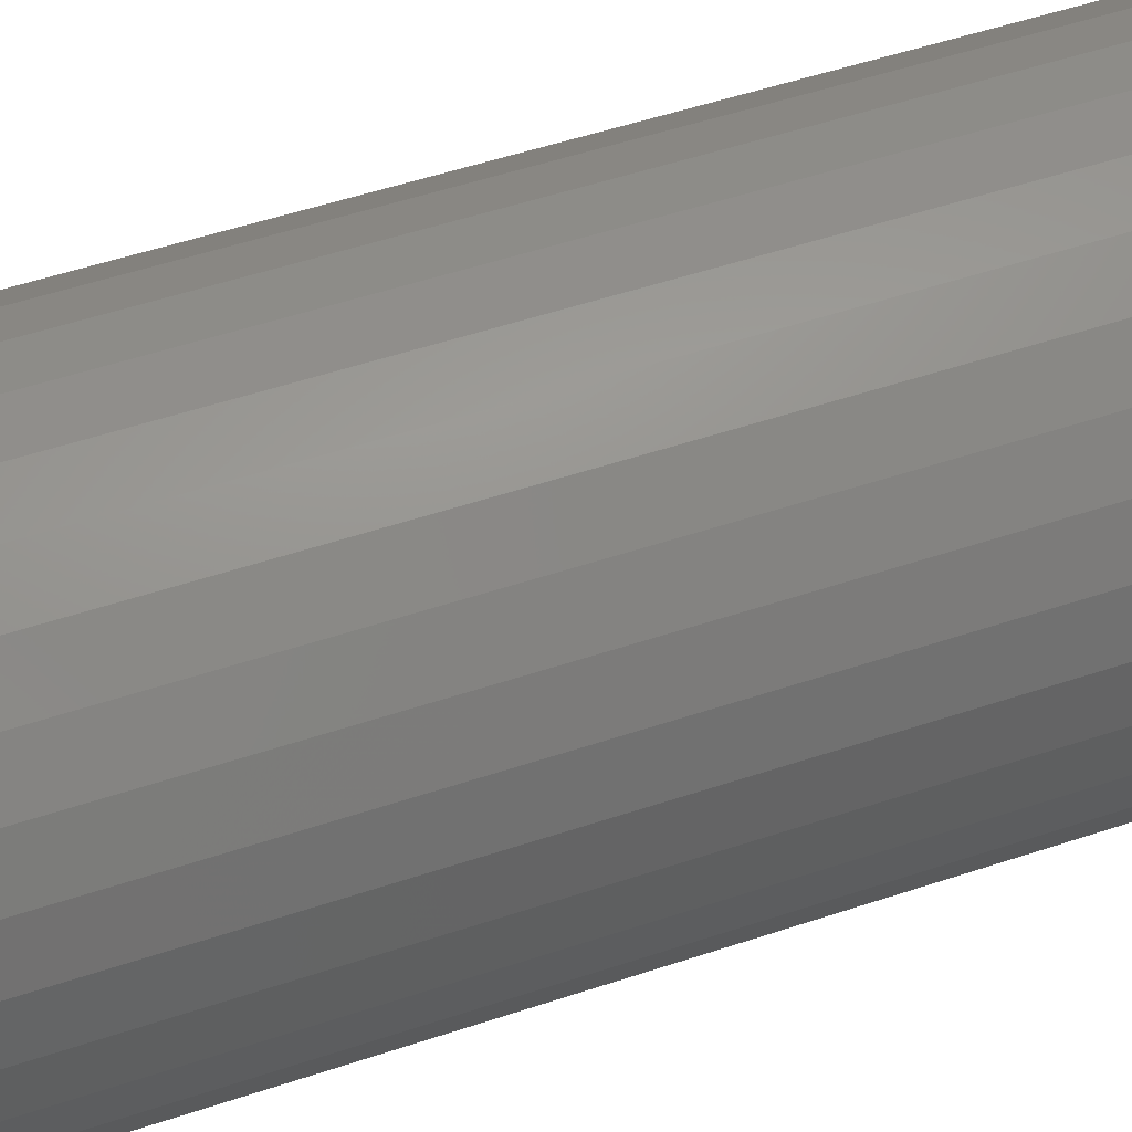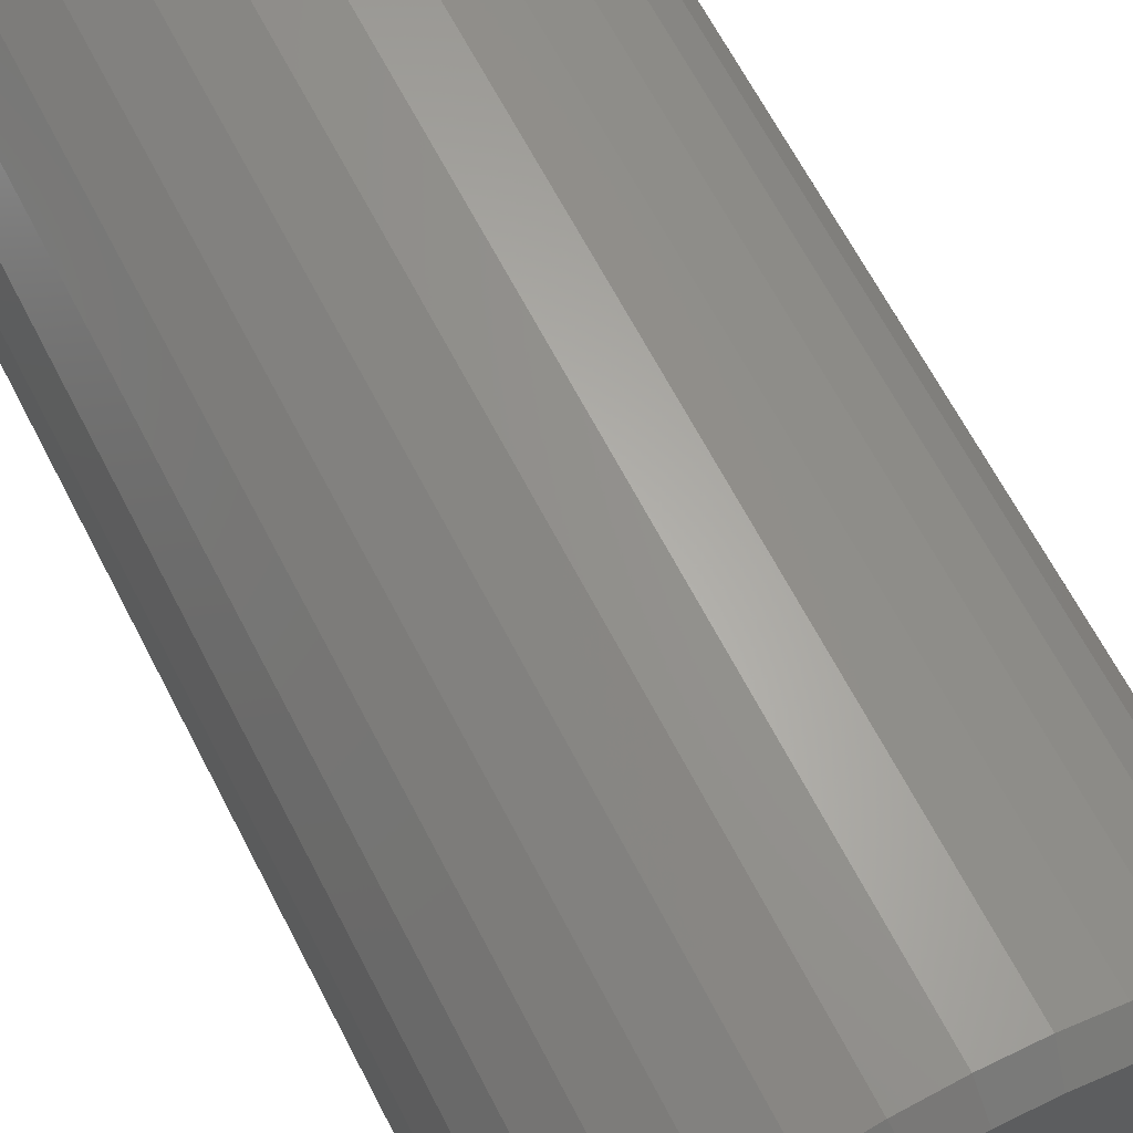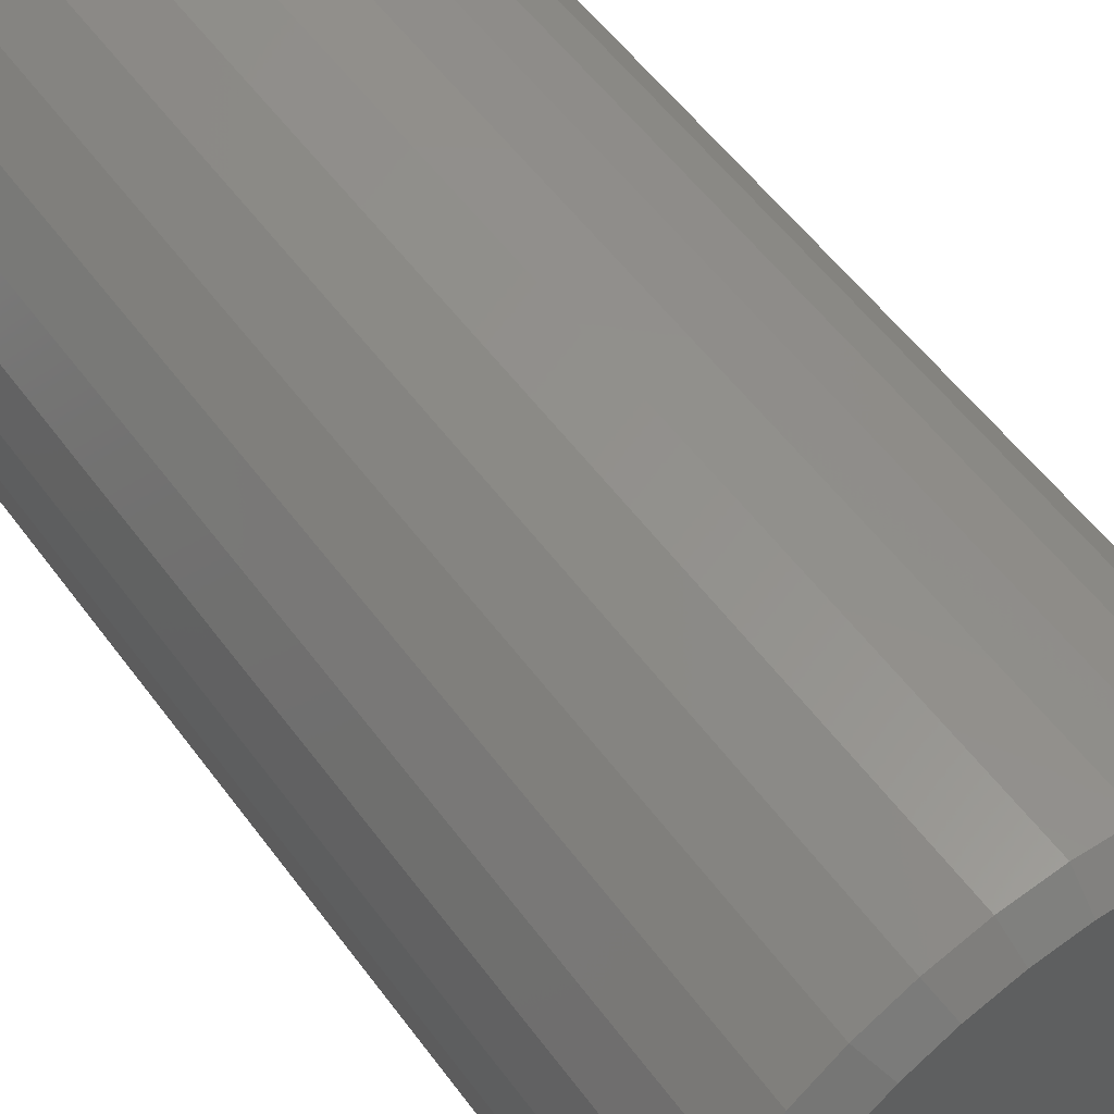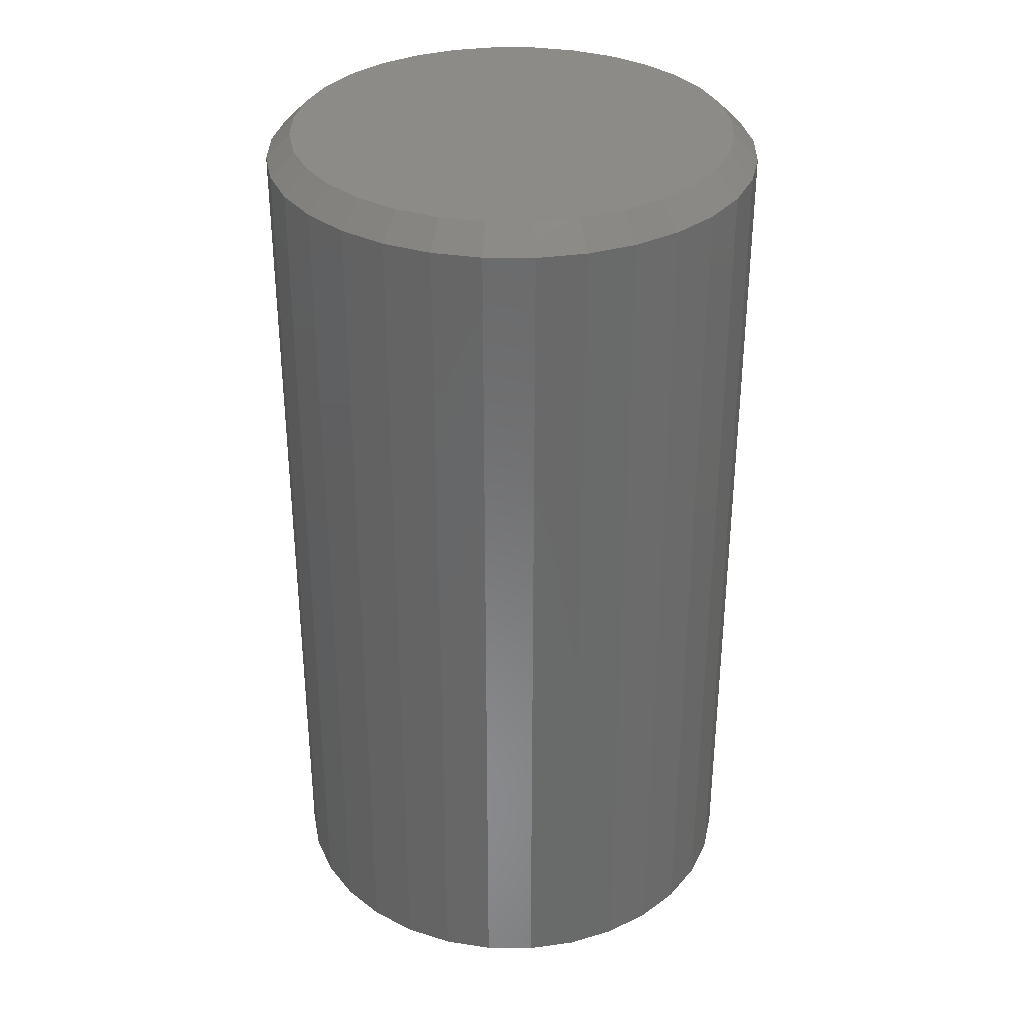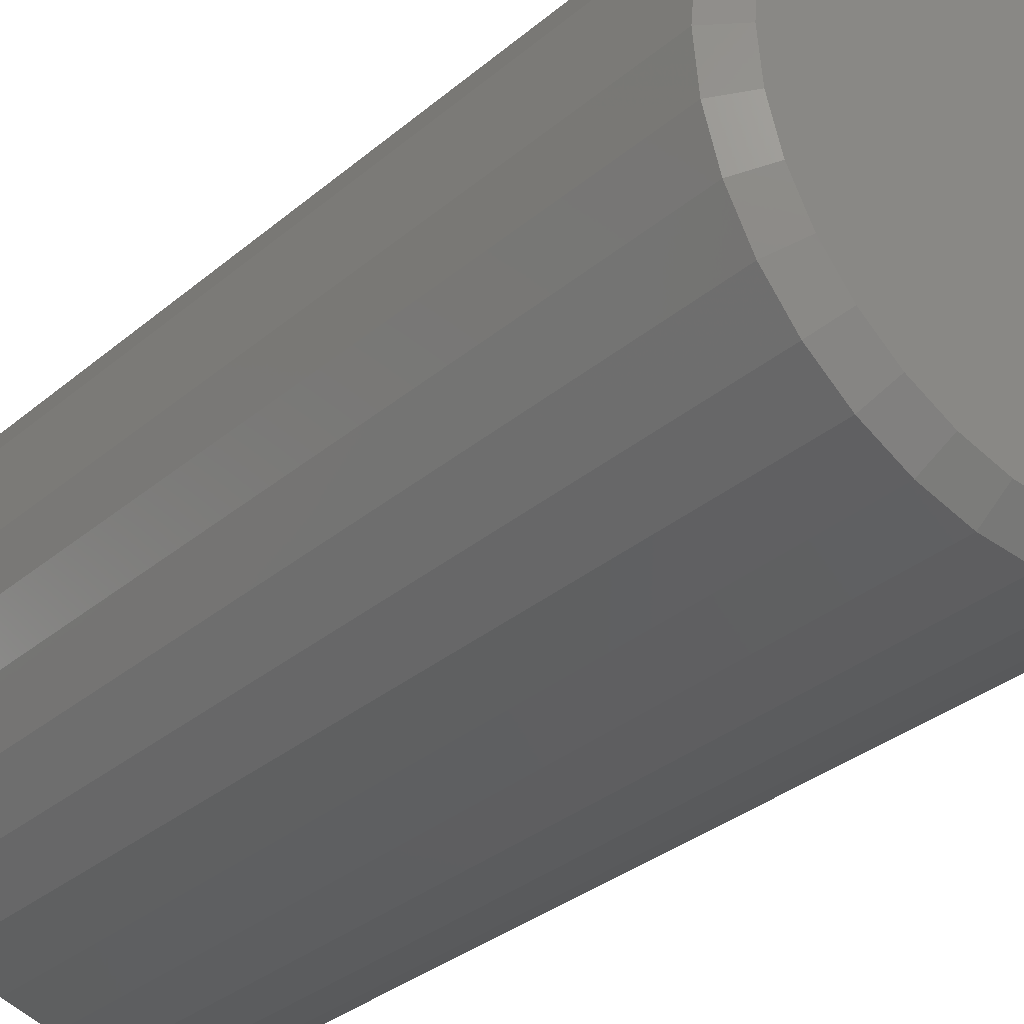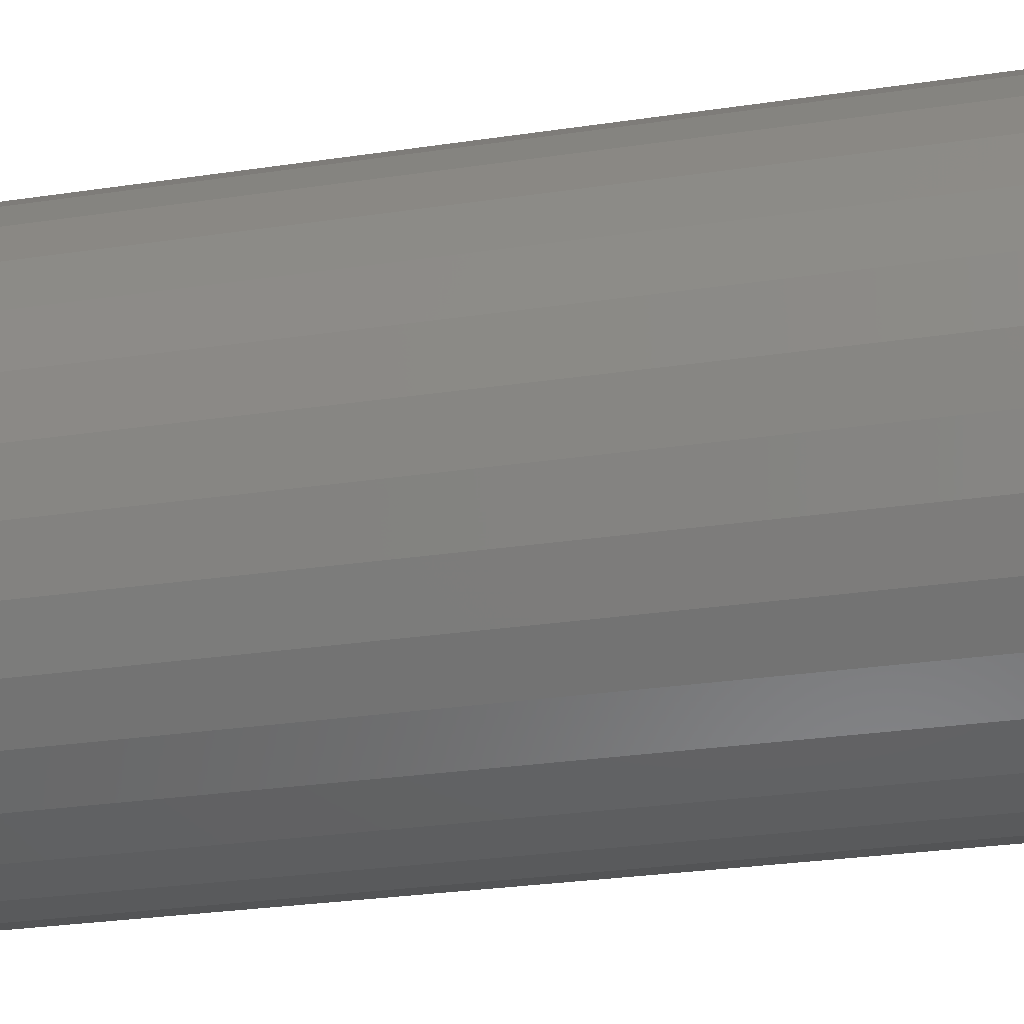
<metadata>
{"format":"stl","ext":"stl","renderer":"f3d","projection":"perspective","resolution":1024,"background":"white","views":[{"elev":55.2,"azim":-109.2,"up":"+Z"},{"elev":65.3,"azim":-27.3,"up":"+Z"},{"elev":55.2,"azim":-35.7,"up":"+Z"},{"elev":33.6,"azim":-140.0,"up":"+Y"},{"elev":-32.1,"azim":139.6,"up":"+Z"},{"elev":-28.4,"azim":-77.3,"up":"+Z"}]}
</metadata>
<code>
# stl→obj: 128 verts, 252 faces
v 0.08684 -0.007812 -1.407e-16
v 0.08684 -0.2891 -1.407e-16
v 0.08533 -0.007812 -0.0154
v 0.08533 -0.2891 -0.0154
v 0.08083 -0.007812 -0.03021
v 0.08083 -0.2891 -0.03021
v 0.07354 -0.007812 -0.04386
v 0.07354 -0.2891 -0.04386
v 0.06372 -0.007812 -0.05582
v 0.06372 -0.2891 -0.05582
v 0.05176 -0.007812 -0.06564
v 0.05176 -0.2891 -0.06564
v 0.03811 -0.007812 -0.07294
v 0.03811 -0.2891 -0.07294
v 0.0233 -0.007812 -0.07743
v 0.0233 -0.2891 -0.07743
v 0.007895 -0.007812 -0.07895
v 0.007895 -0.2891 -0.07895
v -0.007507 -0.007812 -0.07743
v -0.007507 -0.2891 -0.07743
v -0.02232 -0.007812 -0.07294
v -0.02232 -0.2891 -0.07294
v -0.03597 -0.007812 -0.06564
v -0.03597 -0.2891 -0.06564
v -0.04793 -0.007812 -0.05582
v -0.04793 -0.2891 -0.05582
v -0.05775 -0.007812 -0.04386
v -0.05775 -0.2891 -0.04386
v -0.06504 -0.007812 -0.03021
v -0.06504 -0.2891 -0.03021
v -0.06954 -0.007812 -0.0154
v -0.06954 -0.2891 -0.0154
v -0.07105 -0.007812 -3.191e-17
v -0.07105 -0.2891 -3.191e-17
v -0.06954 -0.007812 0.0154
v -0.06954 -0.2891 0.0154
v -0.06504 -0.007812 0.03021
v -0.06504 -0.2891 0.03021
v -0.05775 -0.007812 0.04386
v -0.05775 -0.2891 0.04386
v -0.04793 -0.007812 0.05582
v -0.04793 -0.2891 0.05582
v -0.03597 -0.007812 0.06564
v -0.03597 -0.2891 0.06564
v -0.02232 -0.007812 0.07294
v -0.02232 -0.2891 0.07294
v -0.007507 -0.007812 0.07743
v -0.007507 -0.2891 0.07743
v 0.007895 -0.007812 0.07895
v 0.007895 -0.2891 0.07895
v 0.0233 -0.007812 0.07743
v 0.0233 -0.2891 0.07743
v 0.03811 -0.007812 0.07294
v 0.03811 -0.2891 0.07294
v 0.05176 -0.007812 0.06564
v 0.05176 -0.2891 0.06564
v 0.06372 -0.007812 0.05582
v 0.06372 -0.2891 0.05582
v 0.07354 -0.007812 0.04386
v 0.07354 -0.2891 0.04386
v 0.08083 -0.007812 0.03021
v 0.08083 -0.2891 0.03021
v 0.08533 -0.007812 0.0154
v 0.08533 -0.2891 0.0154
v -0.005983 -0.2969 0.06977
v 0.02177 -0.2969 0.06977
v 0.007895 -0.2969 0.07113
v -0.01933 -0.2969 0.06572
v 0.03512 -0.2969 0.06572
v -0.03163 -0.2969 0.05915
v 0.04742 -0.2969 0.05915
v -0.04241 -0.2969 0.0503
v 0.05819 -0.2969 0.0503
v -0.05125 -0.2969 0.03952
v 0.06704 -0.2969 0.03952
v 0.06704 -0.2969 -0.03952
v -0.04241 -0.2969 -0.0503
v 0.05819 -0.2969 -0.0503
v -0.03163 -0.2969 -0.05915
v 0.04742 -0.2969 -0.05915
v -0.01933 -0.2969 -0.06572
v 0.03512 -0.2969 -0.06572
v -0.005983 -0.2969 -0.06977
v 0.02177 -0.2969 -0.06977
v 0.007895 -0.2969 -0.07113
v 0.07361 -0.2969 0.02722
v -0.05783 -0.2969 0.02722
v 0.07766 -0.2969 0.01388
v -0.06187 -0.2969 0.01388
v 0.07903 -0.2969 -9.564e-17
v -0.06324 -0.2969 -6.08e-17
v 0.07766 -0.2969 -0.01388
v -0.06187 -0.2969 -0.01388
v 0.07361 -0.2969 -0.02722
v -0.05783 -0.2969 -0.02722
v -0.05125 -0.2969 -0.03952
v 0.007895 8.414e-17 0.07113
v 0.02177 8.568e-17 0.06977
v -0.005983 8.26e-17 0.06977
v -0.01933 8.112e-17 0.06572
v 0.03512 8.717e-17 0.06572
v -0.03163 7.976e-17 0.05915
v 0.04742 8.853e-17 0.05915
v -0.04241 7.856e-17 0.0503
v 0.05819 8.973e-17 0.0503
v -0.05125 7.758e-17 0.03952
v 0.06704 9.071e-17 0.03952
v 0.05819 8.973e-17 -0.0503
v -0.04241 7.856e-17 -0.0503
v 0.06704 9.071e-17 -0.03952
v -0.03163 7.976e-17 -0.05915
v 0.04742 8.853e-17 -0.05915
v -0.01933 8.112e-17 -0.06572
v 0.03512 8.717e-17 -0.06572
v -0.005983 8.26e-17 -0.06977
v 0.02177 8.568e-17 -0.06977
v 0.007895 8.414e-17 -0.07113
v -0.05125 7.758e-17 -0.03952
v -0.05783 7.685e-17 -0.02722
v 0.07361 9.144e-17 -0.02722
v -0.06187 7.64e-17 -0.01388
v 0.07766 9.189e-17 -0.01388
v -0.06324 7.625e-17 -6.081e-17
v 0.07903 9.204e-17 -1.272e-16
v -0.06187 7.64e-17 0.01388
v 0.07766 9.189e-17 0.01388
v -0.05783 7.685e-17 0.02722
v 0.07361 9.144e-17 0.02722
f 1 2 3
f 3 2 4
f 3 4 5
f 5 4 6
f 5 6 7
f 7 6 8
f 7 8 9
f 9 8 10
f 9 10 11
f 11 10 12
f 11 12 13
f 13 12 14
f 13 14 15
f 15 14 16
f 15 16 17
f 17 16 18
f 17 18 19
f 19 18 20
f 19 20 21
f 21 20 22
f 21 22 23
f 23 22 24
f 23 24 25
f 25 24 26
f 25 26 27
f 27 26 28
f 27 28 29
f 29 28 30
f 29 30 31
f 31 30 32
f 31 32 33
f 33 32 34
f 33 34 35
f 35 34 36
f 35 36 37
f 37 36 38
f 37 38 39
f 39 38 40
f 39 40 41
f 41 40 42
f 41 42 43
f 43 42 44
f 43 44 45
f 45 44 46
f 45 46 47
f 47 46 48
f 47 48 49
f 49 48 50
f 49 50 51
f 51 50 52
f 51 52 53
f 53 52 54
f 53 54 55
f 55 54 56
f 55 56 57
f 57 56 58
f 57 58 59
f 59 58 60
f 59 60 61
f 61 60 62
f 61 62 63
f 63 62 64
f 63 64 1
f 1 64 2
f 65 66 67
f 66 65 68
f 66 68 69
f 69 68 70
f 69 70 71
f 71 70 72
f 71 72 73
f 73 72 74
f 73 74 75
f 76 77 78
f 78 77 79
f 78 79 80
f 80 79 81
f 80 81 82
f 82 81 83
f 82 83 84
f 84 83 85
f 75 74 86
f 86 74 87
f 86 87 88
f 88 87 89
f 88 89 90
f 90 89 91
f 90 91 92
f 92 91 93
f 92 93 94
f 94 93 95
f 94 95 76
f 76 95 96
f 76 96 77
f 90 92 2
f 92 4 2
f 34 32 91
f 32 93 91
f 32 30 95
f 93 32 95
f 28 26 96
f 96 30 28
f 95 30 96
f 24 22 81
f 79 24 81
f 79 77 24
f 20 18 83
f 83 22 20
f 81 22 83
f 16 14 82
f 84 16 82
f 84 85 16
f 12 10 80
f 80 14 12
f 82 14 80
f 8 6 94
f 76 8 94
f 76 78 8
f 92 6 4
f 94 6 92
f 77 96 26
f 26 24 77
f 85 83 18
f 18 16 85
f 78 80 10
f 10 8 78
f 91 89 34
f 89 36 34
f 2 64 90
f 64 88 90
f 64 62 86
f 88 64 86
f 60 58 75
f 75 62 60
f 86 62 75
f 56 54 69
f 71 56 69
f 71 73 56
f 52 50 66
f 66 54 52
f 69 54 66
f 48 46 68
f 65 48 68
f 65 67 48
f 44 42 70
f 70 46 44
f 68 46 70
f 40 38 87
f 74 40 87
f 74 72 40
f 89 38 36
f 87 38 89
f 73 75 58
f 58 56 73
f 67 66 50
f 50 48 67
f 72 70 42
f 42 40 72
f 97 98 99
f 100 99 98
f 101 100 98
f 102 100 101
f 103 102 101
f 104 102 103
f 105 104 103
f 106 104 105
f 107 106 105
f 108 109 110
f 111 109 108
f 112 111 108
f 113 111 112
f 114 113 112
f 115 113 114
f 116 115 114
f 117 115 116
f 109 118 110
f 110 118 119
f 110 119 120
f 120 119 121
f 120 121 122
f 122 121 123
f 122 123 124
f 124 123 125
f 124 125 126
f 126 125 127
f 126 127 128
f 128 127 106
f 128 106 107
f 123 31 33
f 123 121 31
f 1 122 124
f 1 3 122
f 119 29 31
f 119 31 121
f 118 25 27
f 27 29 118
f 118 29 119
f 113 21 23
f 113 23 111
f 23 109 111
f 115 17 19
f 19 21 115
f 115 21 113
f 114 13 15
f 114 15 116
f 15 117 116
f 112 9 11
f 11 13 112
f 112 13 114
f 120 5 7
f 120 7 110
f 7 108 110
f 3 5 122
f 122 5 120
f 25 118 109
f 109 23 25
f 17 115 117
f 117 15 17
f 9 112 108
f 108 7 9
f 124 63 1
f 124 126 63
f 33 125 123
f 33 35 125
f 128 61 63
f 128 63 126
f 107 57 59
f 59 61 107
f 107 61 128
f 101 53 55
f 101 55 103
f 55 105 103
f 98 49 51
f 51 53 98
f 98 53 101
f 100 45 47
f 100 47 99
f 47 97 99
f 102 41 43
f 43 45 102
f 102 45 100
f 127 37 39
f 127 39 106
f 39 104 106
f 35 37 125
f 125 37 127
f 57 107 105
f 105 55 57
f 49 98 97
f 97 47 49
f 41 102 104
f 104 39 41

</code>
